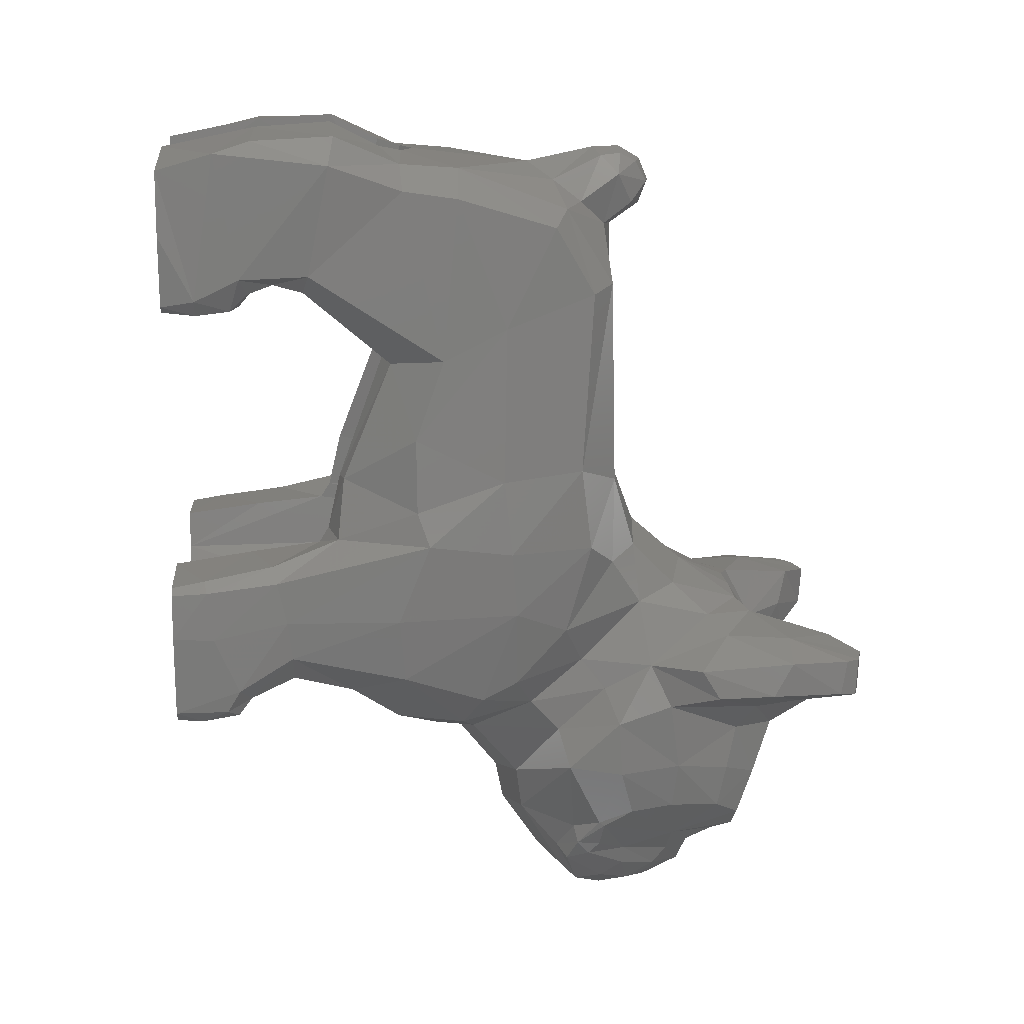
<metadata>
{"format":"stl","ext":"stl","renderer":"f3d","projection":"perspective","resolution":1024,"background":"white","views":[{"elev":15.9,"azim":-94.5,"up":"+Z"}]}
</metadata>
<code>
# stl→obj: 402 verts, 800 faces
v 1.184 -15.27 -8.826
v 1.22 -14.51 -9.148
v 2.094 -13.76 -9.019
v 3.586 -16.01 -4.083
v 2.168 -16.72 -5.108
v 3.031 -15.57 -4.91
v 4.039 -13.55 -3.858
v 4.86 -14.75 -3.356
v 2.75 -15.71 -7.63
v 3.309 -15.03 -7.151
v 2.594 -16.17 -6.452
v 3.269 -15.29 -6.037
v 3.908 -13.8 -5.685
v 3.778 -13.66 -6.912
v 3.888 -12.52 -7.034
v 4.164 -12.18 -5.792
v 1.501 -16.15 -7.314
v 2.11 -15.68 -8.265
v 3.678 -11.61 -7.436
v 3.386 -11.03 -8.156
v 3.238 -10.93 -7.7
v 4.024 -10.73 -5.594
v 0 -14.87 -9.131
v 0 -15.35 -8.764
v 0 -17 -5.128
v 4.155 -12.09 -4.298
v 2.633 -10.49 -8.508
v 3.026 -10.77 -8.783
v 1.802 -10.74 -9.593
v 2.343 -11.1 -9.756
v 1.549 -11.86 -10.28
v 2.211 -13.37 -9.407
v 2.999 -12.4 -8.536
v 2.887 -12.38 -9.049
v 3.273 -11.36 -8.542
v 3.381 -11.65 -8.22
v 1.106 -14.24 -9.796
v 5.178 -16.19 -3.203
v 4.922 -18.09 -3.274
v 4.017 -17.08 -3.764
v 4.639 -18.56 -3.4
v 2.903 -18.02 -3.94
v 3.906 -18.78 -3.521
v 2.478 -17.83 -3.102
v 1.743 -16.79 -3.199
v 2.953 -18.13 -2.219
v 1.937 -16.06 -1.8
v 3.849 -18.84 -2.442
v 4.513 -18.64 -2.425
v 4.796 -18.27 -2.383
v 5.091 -16.7 -2.312
v 4.652 -14.3 -2.627
v 3.585 -13.02 -2.783
v 3.424 -11.75 -3.485
v 3.213 -10.48 -4.739
v 3.858 -16.83 -1.989
v 3.599 -15.15 -1.953
v 2.701 -14.73 -1.626
v 0 -16.68 -3.078
v 1.125 -15.77 -1.645
v 0 -15.77 -1.585
v 2.156 -13.8 -0.8304
v 0 -14.3 -0.7484
v 0 -11.8 -10.36
v 0 -10.16 -9.61
v 1.943 -9.392 -6.476
v 1.977 -9.538 -7.576
v 0 -9.142 -8.112
v 0 -8.924 -7.054
v 2.734 -12.79 -1.177
v 3.122 -11.12 -2.705
v 3.066 -9.708 -3.952
v 1.761 -8.162 -5.118
v 0 -7.663 -5.488
v 3.693 -11.76 -7.534
v 2.153 -12.66 0.3296
v 2.482 -12.07 2.318
v 0 -12.9 0.4664
v 0 -12.29 2.098
v 0 -12.14 7.773
v 2.463 -11.95 7.755
v 3.372 -11.36 7.615
v 3.792 -11.02 2.896
v 3.094 -11.96 0.1188
v 3.842 -10.61 -1.6
v 0 -7.224 -5.33
v 1.362 -7.14 -5.154
v 3.133 -7.803 -4.462
v 4.495 -6.181 -2.664
v 2.894 -6.01 -4.314
v 3.61 -4.74 -3.236
v 3.845 -11.28 0.7488
v 4.355 -9.097 0.746
v 4.602 -6.874 1.086
v 4.049 -8.909 2.68
v 4.221 -6.564 1.93
v 4.001 -6.555 3.864
v 3.934 -3.168 -2.726
v 4.304 -2.01 -3.144
v 4.522 -3.152 -1.98
v 4.725 -1.719 -2.8
v 4.39 -1.664 -3.584
v 4.658 -1.377 -3.392
v 4.653 0 -3.396
v 4.375 -0.6912 -3.75
v 4.329 0 -3.707
v 4.09 -2.669 0.5004
v 3.506 -4.437 1.044
v 4.522 -2.782 0.1428
v 4.342 -0.8548 0.2144
v 4.651 -0.9292 -0.036
v 4.382 0 0.064
v 4.579 0 -0.0956
v 4.332 -9.227 -0.9676
v 4.666 -6.037 -0.9708
v 4.568 -3.036 -0.96
v 4.742 -1.072 -1.323
v 3.957 -9.258 -3.037
v 3.706 -9.005 6.77
v 1.694 -1.717 -3.848
v 1.82 0 -1.872
v 1.771 -0.6908 -3.949
v 4.707 0 -1.278
v 2.527 0 0.174
v 2.464 -2.057 0.4584
v 2.388 0 -0.8076
v 2.349 -3.915 0.666
v 4.048 -8.308 -3.493
v 1.376 -4.152 -1.985
v 1.794 -11.97 -0.5176
v 1.572 -2.739 -2.983
v 1.518 -3.916 -3.061
v 1.85 0 -3.868
v 0.564 -4.853 -2.958
v 0.8012 -4.835 -3.641
v 0 -4.976 -3.107
v 0 -5.014 -3.85
v 2.933 -4.619 2.598
v 2.804 -5.929 5.724
v 3.82 -7.319 5.955
v 1.881 -5.773 5.893
v 2.242 -4.503 2.527
v 2.322 -4.166 1.072
v 1.638 -2.14 -3.334
v 2.069 -10.66 1.128
v 0.3212 -13.99 -2.712
v 0 -8.237 -2.968
v 1.597 -10.81 6.395
v 0.8564 -11.88 9.157
v 0.7428 -12.64 9.71
v 0 -12.13 9.058
v 0 -12.93 9.613
v 0 -13.18 10.26
v 0.5164 -13.07 10.26
v 0 -12.93 10.83
v 0.6076 -12.76 10.81
v 1.031 -12.25 10.51
v 1.366 -11.19 9.821
v 0.606 -12.34 11.04
v 0.7024 -11.8 10.99
v 0 -12.36 11.18
v 0 -11.64 11.16
v 0 -9.826 10.78
v 1.067 -10.45 10.39
v 2.571 -10.7 9.78
v 3.419 -10.33 9.395
v 2.59 -7.781 10.9
v 3.581 -7.728 10.2
v 2.683 -6.248 11.02
v 3.605 -6.294 10.42
v 3.054 -4.536 11.79
v 3.759 -4.391 11.1
v 1.067 -4.445 11.99
v 0.988 -5.735 11.32
v 0.6616 -6.35 11.17
v 0 -6.687 11.15
v 3.744 -3.81 8.244
v 4.032 -2.023 8.228
v 3.979 -1.459 11.46
v 4.096 -0.87 7.687
v 3.88 0 11.04
v 4.03 0 9.363
v 3.976 0 7.544
v 2.594 0 8.142
v 2.381 0 8.99
v 1.282 0 10.21
v 1.356 0 11.39
v 1.816 0 9.723
v 0.5684 -6.234 10.22
v 0.928 -5.542 10.2
v 0 -6.456 10.15
v 3.481 -2.406 11.73
v 1.182 -2.452 11.87
v 3.285 -3.654 7.753
v 3.392 -2.87 7.988
v 3.576 -2.228 7.78
v 3.769 -1.77 7.371
v 3.783 -0.87 7.271
v 3.736 0 7.364
v 2.404 -0.87 7.176
v 2.498 0 7.362
v 2.428 -1.934 7.262
v 2.432 -2.821 7.919
v 2.459 -2.376 7.778
v 2.469 -3.44 7.762
v 0.8908 -9.912 9.29
v 1.633 -9.749 9.351
v 1.984 -10.63 7.811
v 1.181 -7.075 9.917
v -1.184 -15.27 -8.826
v -2.094 -13.76 -9.019
v -1.22 -14.51 -9.148
v -3.586 -16.01 -4.083
v -3.031 -15.57 -4.91
v -2.168 -16.72 -5.108
v -4.039 -13.55 -3.858
v -4.86 -14.75 -3.356
v -2.75 -15.71 -7.63
v -2.594 -16.17 -6.452
v -3.309 -15.03 -7.151
v -3.269 -15.29 -6.037
v -3.908 -13.8 -5.685
v -3.778 -13.66 -6.912
v -4.164 -12.18 -5.792
v -3.888 -12.52 -7.034
v -1.501 -16.15 -7.314
v -2.11 -15.68 -8.265
v -3.678 -11.61 -7.436
v -3.238 -10.93 -7.7
v -3.386 -11.03 -8.156
v -4.024 -10.73 -5.594
v -4.155 -12.09 -4.298
v -2.633 -10.49 -8.508
v -3.026 -10.77 -8.783
v -1.802 -10.74 -9.593
v -2.343 -11.1 -9.756
v -1.549 -11.86 -10.28
v -2.999 -12.4 -8.536
v -2.211 -13.37 -9.407
v -2.887 -12.38 -9.049
v -3.273 -11.36 -8.542
v -3.381 -11.65 -8.22
v -1.106 -14.24 -9.796
v -5.178 -16.19 -3.203
v -4.017 -17.08 -3.764
v -4.922 -18.09 -3.274
v -4.639 -18.56 -3.4
v -2.903 -18.02 -3.94
v -3.906 -18.78 -3.521
v -2.478 -17.83 -3.102
v -1.743 -16.79 -3.199
v -2.953 -18.13 -2.219
v -1.937 -16.06 -1.8
v -3.849 -18.84 -2.442
v -4.513 -18.64 -2.425
v -4.796 -18.27 -2.383
v -5.091 -16.7 -2.312
v -4.652 -14.3 -2.627
v -3.585 -13.02 -2.783
v -3.424 -11.75 -3.485
v -3.213 -10.48 -4.739
v -3.858 -16.83 -1.989
v -3.599 -15.15 -1.953
v -2.701 -14.73 -1.626
v -1.125 -15.77 -1.645
v -2.156 -13.8 -0.8304
v -1.943 -9.392 -6.476
v -1.977 -9.538 -7.576
v -2.734 -12.79 -1.177
v -3.122 -11.12 -2.705
v -3.066 -9.708 -3.952
v -1.761 -8.162 -5.118
v -3.693 -11.76 -7.534
v -2.153 -12.66 0.3296
v -2.482 -12.07 2.318
v -2.463 -11.95 7.755
v -3.372 -11.36 7.615
v -3.792 -11.02 2.896
v -3.094 -11.96 0.1188
v -3.842 -10.61 -1.6
v -1.362 -7.14 -5.154
v -3.133 -7.803 -4.462
v -4.495 -6.181 -2.664
v -2.894 -6.01 -4.314
v -3.61 -4.74 -3.236
v -3.845 -11.28 0.7488
v -4.355 -9.097 0.746
v -4.049 -8.909 2.68
v -4.602 -6.874 1.086
v -4.221 -6.564 1.93
v -4.001 -6.555 3.864
v -3.934 -3.168 -2.726
v -4.522 -3.152 -1.98
v -4.304 -2.01 -3.144
v -4.725 -1.719 -2.8
v -4.39 -1.664 -3.584
v -4.658 -1.377 -3.392
v -4.653 0 -3.396
v -4.329 0 -3.707
v -4.375 -0.6912 -3.75
v -4.09 -2.669 0.5004
v -4.522 -2.782 0.1428
v -3.506 -4.437 1.044
v -4.342 -0.8548 0.2144
v -4.651 -0.9292 -0.036
v -4.382 0 0.064
v -4.579 0 -0.0956
v -4.332 -9.227 -0.9676
v -4.666 -6.037 -0.9708
v -4.568 -3.036 -0.96
v -4.742 -1.072 -1.323
v -3.957 -9.258 -3.037
v -3.706 -9.005 6.77
v -1.694 -1.717 -3.848
v -1.771 -0.6908 -3.949
v -1.82 0 -1.872
v -4.707 0 -1.278
v -2.527 0 0.174
v -2.464 -2.057 0.4584
v -2.388 0 -0.8076
v -2.349 -3.915 0.666
v -4.048 -8.308 -3.493
v -1.376 -4.152 -1.985
v -1.794 -11.97 -0.5176
v -1.572 -2.739 -2.983
v -1.518 -3.916 -3.061
v -1.85 0 -3.868
v -0.564 -4.853 -2.958
v -0.8012 -4.835 -3.641
v -2.933 -4.619 2.598
v -2.804 -5.929 5.724
v -3.82 -7.319 5.955
v -1.881 -5.773 5.893
v -2.242 -4.503 2.527
v -2.322 -4.166 1.072
v -1.638 -2.14 -3.334
v -2.069 -10.66 1.128
v -0.3212 -13.99 -2.712
v -1.597 -10.81 6.395
v -0.8564 -11.88 9.157
v -0.7428 -12.64 9.71
v -0.5164 -13.07 10.26
v -0.6076 -12.76 10.81
v -1.031 -12.25 10.51
v -1.366 -11.19 9.821
v -0.606 -12.34 11.04
v -0.7024 -11.8 10.99
v -1.067 -10.45 10.39
v -2.571 -10.7 9.78
v -3.419 -10.33 9.395
v -2.59 -7.781 10.9
v -3.581 -7.728 10.2
v -2.683 -6.248 11.02
v -3.605 -6.294 10.42
v -3.054 -4.536 11.79
v -3.759 -4.391 11.1
v -1.067 -4.445 11.99
v -0.988 -5.735 11.32
v -0.6616 -6.35 11.17
v -3.744 -3.81 8.244
v -4.032 -2.023 8.228
v -3.979 -1.459 11.46
v -3.88 0 11.04
v -4.096 -0.87 7.687
v -4.03 0 9.363
v -3.976 0 7.544
v -2.594 0 8.142
v -2.381 0 8.99
v -1.282 0 10.21
v -1.816 0 9.723
v -1.356 0 11.39
v -0.5684 -6.234 10.22
v -0.928 -5.542 10.2
v -3.481 -2.406 11.73
v -1.182 -2.452 11.87
v -3.285 -3.654 7.753
v -3.392 -2.87 7.988
v -3.576 -2.228 7.78
v -3.769 -1.77 7.371
v -3.783 -0.87 7.271
v -3.736 0 7.364
v -2.404 -0.87 7.176
v -2.498 0 7.362
v -2.428 -1.934 7.262
v -2.432 -2.821 7.919
v -2.459 -2.376 7.778
v -2.469 -3.44 7.762
v -0.8908 -9.912 9.29
v -1.984 -10.63 7.811
v -1.633 -9.749 9.351
v -1.181 -7.075 9.917
v 2.912 -13.81 -8.156
v -2.912 -13.81 -8.156
v 0 -16.17 -7.569
v 0 -14.54 -10.02
v -0.9068 -13.29 -10.37
v 0 -13.42 -10.55
v 0.9068 -13.29 -10.37
v -2.67 -11.78 -9.526
v -2.02 -12.61 -9.938
v 2.67 -11.78 -9.526
v 2.02 -12.61 -9.938
f 1 2 3
f 4 5 6
f 7 8 4
f 4 6 7
f 9 10 11
f 11 10 12
f 13 12 10
f 10 14 13
f 14 15 16
f 16 13 14
f 17 1 18
f 19 20 21
f 15 19 16
f 21 22 19
f 19 22 16
f 2 1 23
f 23 1 24
f 25 17 5
f 18 9 17
f 17 9 11
f 16 22 26
f 16 26 13
f 13 26 7
f 7 6 13
f 13 6 12
f 12 6 11
f 11 6 5
f 5 17 11
f 21 20 27
f 27 20 28
f 29 27 30
f 30 27 28
f 31 29 30
f 3 32 33
f 33 32 34
f 34 35 33
f 33 35 36
f 32 3 37
f 37 3 2
f 38 39 40
f 40 39 41
f 42 40 43
f 43 40 41
f 38 40 4
f 4 8 38
f 42 5 4
f 4 40 42
f 5 42 44
f 44 45 5
f 42 43 44
f 46 47 45
f 45 44 46
f 48 43 49
f 49 43 41
f 49 41 50
f 50 41 39
f 50 39 51
f 51 39 38
f 51 38 52
f 52 38 8
f 7 53 8
f 8 53 52
f 54 53 26
f 26 53 7
f 54 26 55
f 55 26 22
f 44 43 46
f 46 43 48
f 49 50 56
f 56 50 51
f 56 51 57
f 57 51 52
f 58 57 53
f 53 57 52
f 58 47 57
f 5 45 25
f 25 45 59
f 45 47 60
f 45 60 59
f 59 60 61
f 47 58 60
f 60 58 62
f 62 63 60
f 60 63 61
f 31 64 65
f 65 29 31
f 55 22 66
f 66 22 67
f 68 69 67
f 67 69 66
f 67 29 68
f 68 29 65
f 27 29 67
f 22 21 67
f 67 21 27
f 70 53 71
f 71 53 54
f 71 54 72
f 72 54 55
f 72 55 73
f 73 55 66
f 74 73 69
f 69 73 66
f 62 58 70
f 70 58 53
f 46 48 56
f 56 48 49
f 46 56 47
f 47 56 57
f 75 19 15
f 19 75 20
f 76 77 78
f 78 77 79
f 62 76 63
f 63 76 78
f 80 79 77
f 77 81 80
f 82 81 83
f 83 81 77
f 62 70 76
f 76 70 84
f 84 70 85
f 85 70 71
f 86 87 74
f 74 87 73
f 73 87 88
f 89 88 90
f 90 88 87
f 89 90 91
f 84 77 76
f 84 85 92
f 83 77 92
f 92 77 84
f 93 94 95
f 95 94 96
f 95 96 97
f 98 99 100
f 100 99 101
f 102 103 99
f 99 103 101
f 104 105 106
f 107 108 109
f 110 107 111
f 111 107 109
f 112 110 113
f 113 110 111
f 98 100 91
f 91 100 89
f 85 114 92
f 92 114 93
f 94 93 115
f 115 93 114
f 116 117 109
f 109 117 111
f 115 116 94
f 94 116 109
f 89 100 115
f 115 100 116
f 117 116 101
f 101 116 100
f 85 71 118
f 118 71 72
f 92 93 83
f 83 93 95
f 83 95 119
f 119 82 83
f 120 121 122
f 104 103 105
f 105 103 102
f 103 104 101
f 101 104 117
f 104 123 117
f 113 111 123
f 123 111 117
f 124 110 112
f 107 110 125
f 125 110 124
f 124 126 125
f 127 125 126
f 88 128 72
f 72 128 118
f 89 128 88
f 121 129 126
f 126 129 130
f 85 118 114
f 114 118 128
f 115 114 89
f 89 114 128
f 113 126 124
f 131 132 129
f 133 122 121
f 129 132 134
f 134 132 135
f 134 135 136
f 136 135 137
f 94 108 96
f 96 108 138
f 97 96 138
f 138 139 97
f 97 139 140
f 141 139 142
f 142 139 138
f 142 138 143
f 143 138 108
f 125 127 107
f 143 108 127
f 127 108 107
f 123 121 126
f 104 106 133
f 122 133 105
f 105 133 106
f 120 122 102
f 102 122 105
f 144 120 99
f 99 120 102
f 131 144 98
f 98 144 99
f 98 91 131
f 131 91 132
f 135 132 90
f 90 132 91
f 135 87 137
f 137 87 86
f 87 135 90
f 130 145 143
f 129 134 130
f 130 134 146
f 136 147 134
f 145 142 143
f 108 94 109
f 140 119 97
f 97 119 95
f 148 141 142
f 142 145 148
f 121 123 104
f 123 126 113
f 121 104 133
f 113 124 112
f 120 144 121
f 131 129 121
f 127 126 130
f 127 130 143
f 131 121 144
f 73 88 72
f 134 147 146
f 149 150 151
f 151 150 152
f 153 154 155
f 155 154 156
f 150 149 157
f 157 149 158
f 156 157 159
f 159 157 160
f 155 156 161
f 161 156 159
f 162 161 160
f 160 161 159
f 163 162 164
f 164 162 160
f 157 158 160
f 160 158 164
f 151 80 149
f 149 80 81
f 81 165 149
f 149 165 158
f 158 165 164
f 81 82 165
f 165 82 166
f 165 166 167
f 167 166 168
f 169 167 170
f 170 167 168
f 171 169 172
f 172 169 170
f 173 174 171
f 171 174 169
f 174 175 169
f 169 175 167
f 164 167 163
f 175 176 167
f 163 167 176
f 164 165 167
f 177 178 172
f 172 178 179
f 140 177 170
f 170 177 172
f 119 140 168
f 168 140 170
f 82 119 166
f 166 119 168
f 179 180 181
f 181 180 182
f 180 183 182
f 179 178 180
f 183 184 182
f 182 184 185
f 186 187 188
f 188 187 181
f 185 188 182
f 182 188 181
f 175 174 189
f 189 174 190
f 187 179 181
f 191 176 189
f 189 176 175
f 192 179 193
f 193 179 187
f 171 172 192
f 192 172 179
f 192 193 171
f 171 193 173
f 140 139 177
f 177 139 194
f 194 195 177
f 177 195 178
f 195 196 178
f 178 196 197
f 178 197 180
f 180 197 198
f 180 198 183
f 183 198 199
f 200 201 198
f 198 201 199
f 202 200 197
f 197 200 198
f 203 204 195
f 195 204 196
f 203 195 205
f 205 195 194
f 205 194 141
f 141 194 139
f 183 199 184
f 184 199 201
f 206 207 208
f 205 208 207
f 188 185 209
f 209 185 207
f 189 206 191
f 207 206 209
f 209 206 189
f 150 154 152
f 152 154 153
f 156 154 157
f 157 154 150
f 186 188 190
f 190 188 209
f 209 189 190
f 205 141 208
f 208 141 148
f 184 201 200
f 184 200 202
f 203 184 204
f 184 202 204
f 184 203 185
f 186 193 187
f 190 174 173
f 186 190 193
f 190 173 193
f 204 202 196
f 196 202 197
f 205 207 203
f 203 207 185
f 210 211 212
f 213 214 215
f 216 213 217
f 213 216 214
f 218 219 220
f 219 221 220
f 222 220 221
f 220 222 223
f 223 224 225
f 224 223 222
f 226 227 210
f 228 229 230
f 225 224 228
f 229 228 231
f 228 224 231
f 212 23 210
f 23 24 210
f 25 215 226
f 227 226 218
f 226 219 218
f 224 232 231
f 224 222 232
f 222 216 232
f 216 222 214
f 222 221 214
f 221 219 214
f 219 215 214
f 215 219 226
f 229 233 230
f 233 234 230
f 235 236 233
f 236 234 233
f 237 236 235
f 211 238 239
f 238 240 239
f 240 238 241
f 238 242 241
f 239 243 211
f 243 212 211
f 244 245 246
f 245 247 246
f 248 249 245
f 249 247 245
f 244 213 245
f 213 244 217
f 248 213 215
f 213 248 245
f 215 250 248
f 250 215 251
f 248 250 249
f 252 251 253
f 251 252 250
f 254 255 249
f 255 247 249
f 255 256 247
f 256 246 247
f 256 257 246
f 257 244 246
f 257 258 244
f 258 217 244
f 216 217 259
f 217 258 259
f 260 232 259
f 232 216 259
f 260 261 232
f 261 231 232
f 250 252 249
f 252 254 249
f 255 262 256
f 262 257 256
f 262 263 257
f 263 258 257
f 264 259 263
f 259 258 263
f 264 263 253
f 215 25 251
f 25 59 251
f 251 265 253
f 251 59 265
f 59 61 265
f 253 265 264
f 265 266 264
f 266 265 63
f 265 61 63
f 237 65 64
f 65 237 235
f 261 267 231
f 267 268 231
f 68 268 69
f 268 267 69
f 268 68 235
f 68 65 235
f 233 268 235
f 231 268 229
f 268 233 229
f 269 270 259
f 270 260 259
f 270 271 260
f 271 261 260
f 271 272 261
f 272 267 261
f 74 69 272
f 69 267 272
f 266 269 264
f 269 259 264
f 252 262 254
f 262 255 254
f 252 253 262
f 253 263 262
f 273 225 228
f 228 230 273
f 274 78 275
f 78 79 275
f 266 63 274
f 63 78 274
f 80 275 79
f 275 80 276
f 277 278 276
f 278 275 276
f 266 274 269
f 274 279 269
f 279 280 269
f 280 270 269
f 86 74 281
f 74 272 281
f 272 282 281
f 283 284 282
f 284 281 282
f 283 285 284
f 279 274 275
f 279 286 280
f 278 286 275
f 286 279 275
f 287 288 289
f 288 290 289
f 288 291 290
f 292 293 294
f 293 295 294
f 296 294 297
f 294 295 297
f 298 299 300
f 301 302 303
f 304 305 301
f 305 302 301
f 306 307 304
f 307 305 304
f 292 285 293
f 285 283 293
f 280 286 308
f 286 287 308
f 289 309 287
f 309 308 287
f 310 302 311
f 302 305 311
f 309 289 310
f 289 302 310
f 283 309 293
f 309 310 293
f 311 295 310
f 295 293 310
f 280 312 270
f 312 271 270
f 286 278 287
f 278 288 287
f 278 313 288
f 313 278 277
f 314 315 316
f 298 300 297
f 300 296 297
f 297 295 298
f 295 311 298
f 298 311 317
f 307 317 305
f 317 311 305
f 318 306 304
f 301 319 304
f 319 318 304
f 318 319 320
f 321 320 319
f 282 271 322
f 271 312 322
f 283 282 322
f 316 320 323
f 320 324 323
f 280 308 312
f 308 322 312
f 309 283 308
f 283 322 308
f 307 318 320
f 325 323 326
f 327 316 315
f 323 328 326
f 328 329 326
f 328 136 329
f 136 137 329
f 289 290 303
f 290 330 303
f 291 330 290
f 330 291 331
f 291 332 331
f 333 334 331
f 334 330 331
f 334 335 330
f 335 303 330
f 319 301 321
f 335 321 303
f 321 301 303
f 317 320 316
f 298 327 299
f 315 300 327
f 300 299 327
f 314 296 315
f 296 300 315
f 336 294 314
f 294 296 314
f 325 292 336
f 292 294 336
f 292 325 285
f 325 326 285
f 329 284 326
f 284 285 326
f 329 137 281
f 137 86 281
f 281 284 329
f 324 335 337
f 323 324 328
f 324 338 328
f 136 328 147
f 337 335 334
f 303 302 289
f 332 291 313
f 291 288 313
f 339 334 333
f 334 339 337
f 316 298 317
f 317 307 320
f 316 327 298
f 307 306 318
f 314 316 336
f 325 316 323
f 321 324 320
f 321 335 324
f 325 336 316
f 272 271 282
f 328 338 147
f 340 151 341
f 151 152 341
f 153 155 342
f 155 343 342
f 341 344 340
f 344 345 340
f 343 346 344
f 346 347 344
f 155 161 343
f 161 346 343
f 162 347 161
f 347 346 161
f 163 348 162
f 348 347 162
f 344 347 345
f 347 348 345
f 151 340 80
f 340 276 80
f 276 340 349
f 340 345 349
f 345 348 349
f 276 349 277
f 349 350 277
f 349 351 350
f 351 352 350
f 353 354 351
f 354 352 351
f 355 356 353
f 356 354 353
f 357 355 358
f 355 353 358
f 358 353 359
f 353 351 359
f 348 163 351
f 359 351 176
f 163 176 351
f 348 351 349
f 360 356 361
f 356 362 361
f 332 354 360
f 354 356 360
f 313 352 332
f 352 354 332
f 277 350 313
f 350 352 313
f 362 363 364
f 363 365 364
f 364 365 366
f 362 364 361
f 366 365 367
f 365 368 367
f 369 370 371
f 370 363 371
f 368 365 370
f 365 363 370
f 359 372 358
f 372 373 358
f 371 363 362
f 191 372 176
f 372 359 176
f 374 375 362
f 375 371 362
f 355 374 356
f 374 362 356
f 374 355 375
f 355 357 375
f 332 360 331
f 360 376 331
f 376 360 377
f 360 361 377
f 377 361 378
f 361 379 378
f 361 364 379
f 364 380 379
f 364 366 380
f 366 381 380
f 382 380 383
f 380 381 383
f 384 379 382
f 379 380 382
f 385 377 386
f 377 378 386
f 385 387 377
f 387 376 377
f 387 333 376
f 333 331 376
f 366 367 381
f 367 383 381
f 388 389 390
f 387 390 389
f 370 391 368
f 391 390 368
f 372 191 388
f 390 391 388
f 391 372 388
f 341 152 342
f 152 153 342
f 343 344 342
f 344 341 342
f 369 373 370
f 373 391 370
f 391 373 372
f 387 389 333
f 389 339 333
f 367 382 383
f 367 384 382
f 385 386 367
f 367 386 384
f 367 368 385
f 369 371 375
f 373 357 358
f 369 375 373
f 373 375 357
f 386 378 384
f 378 379 384
f 387 385 390
f 385 368 390
f 147 338 146
f 145 130 324
f 324 337 145
f 324 130 146
f 146 338 324
f 191 206 388
f 206 208 389
f 389 388 206
f 339 389 208
f 208 148 339
f 337 339 148
f 148 145 337
f 1 3 392
f 18 1 392
f 392 10 9
f 10 392 14
f 14 392 15
f 392 3 33
f 36 75 33
f 18 392 9
f 392 75 15
f 392 33 75
f 211 210 393
f 210 227 393
f 220 393 218
f 393 220 223
f 393 223 225
f 211 393 238
f 273 242 238
f 393 227 218
f 273 393 225
f 238 393 273
f 24 394 210
f 210 394 226
f 394 25 226
f 17 394 1
f 1 394 24
f 394 17 25
f 395 23 243
f 243 23 212
f 396 397 395
f 395 243 396
f 37 2 23
f 23 395 37
f 397 398 395
f 37 395 398
f 273 230 242
f 241 242 230
f 234 241 230
f 234 399 241
f 241 399 240
f 400 239 240
f 240 399 400
f 400 396 243
f 243 239 400
f 236 237 399
f 399 237 400
f 234 236 399
f 64 397 237
f 397 396 237
f 237 396 400
f 20 75 36
f 36 35 20
f 35 28 20
f 401 28 35
f 401 35 34
f 402 401 34
f 34 32 402
f 402 32 37
f 37 398 402
f 31 30 401
f 31 401 402
f 30 28 401
f 397 64 31
f 398 397 31
f 398 31 402

</code>
